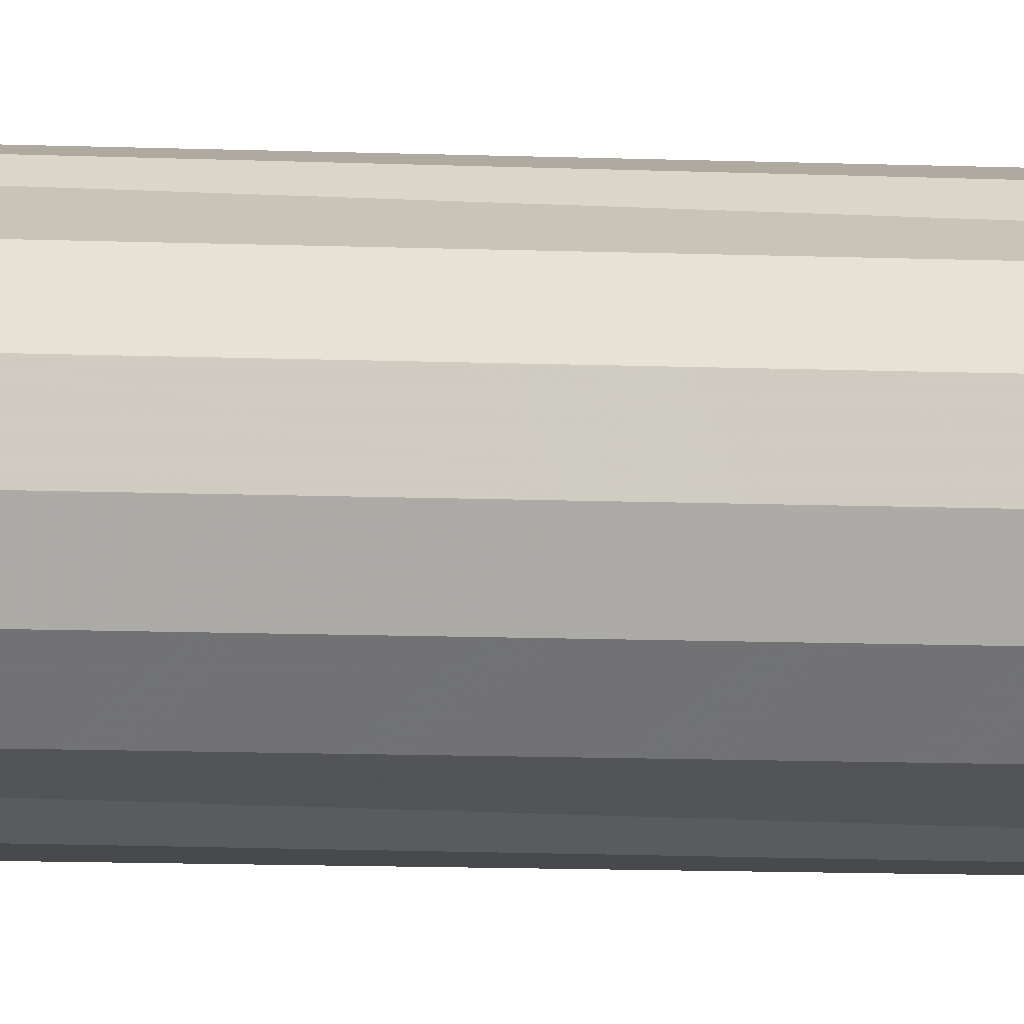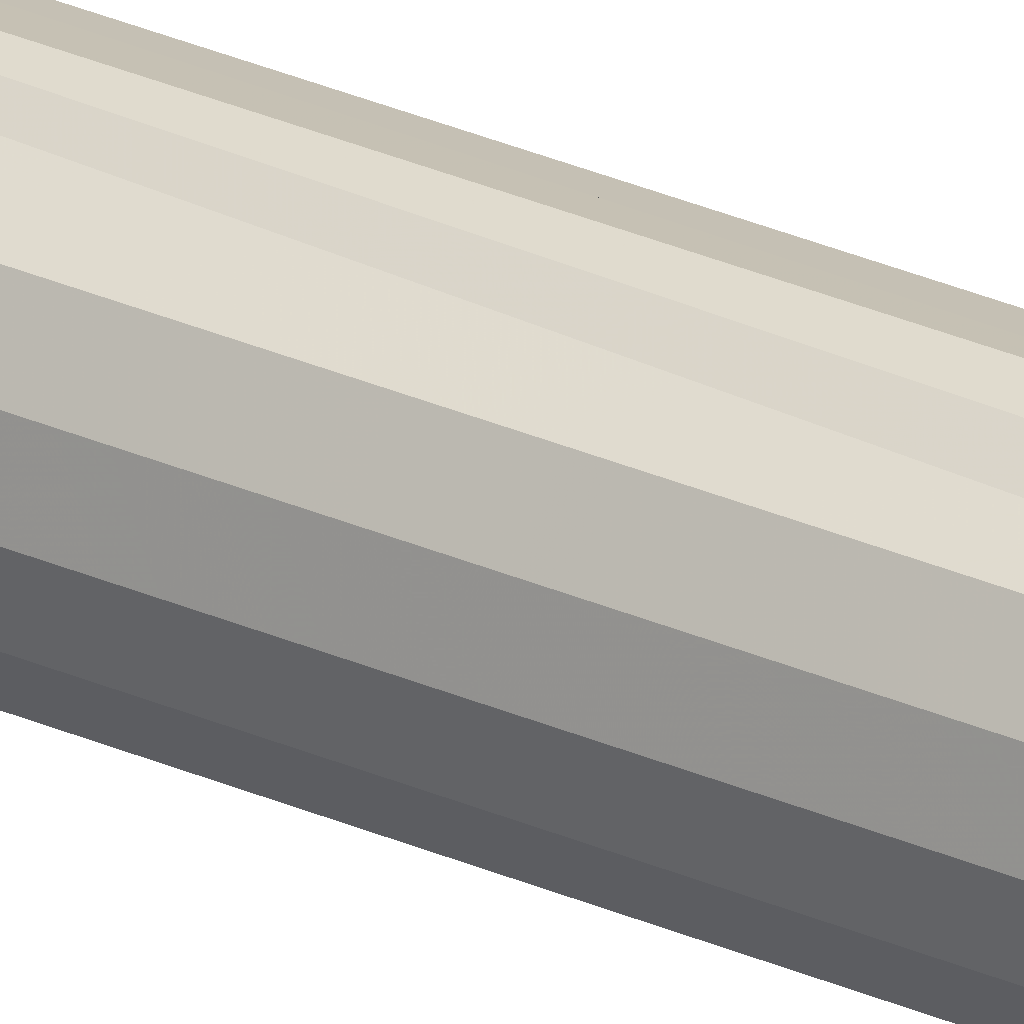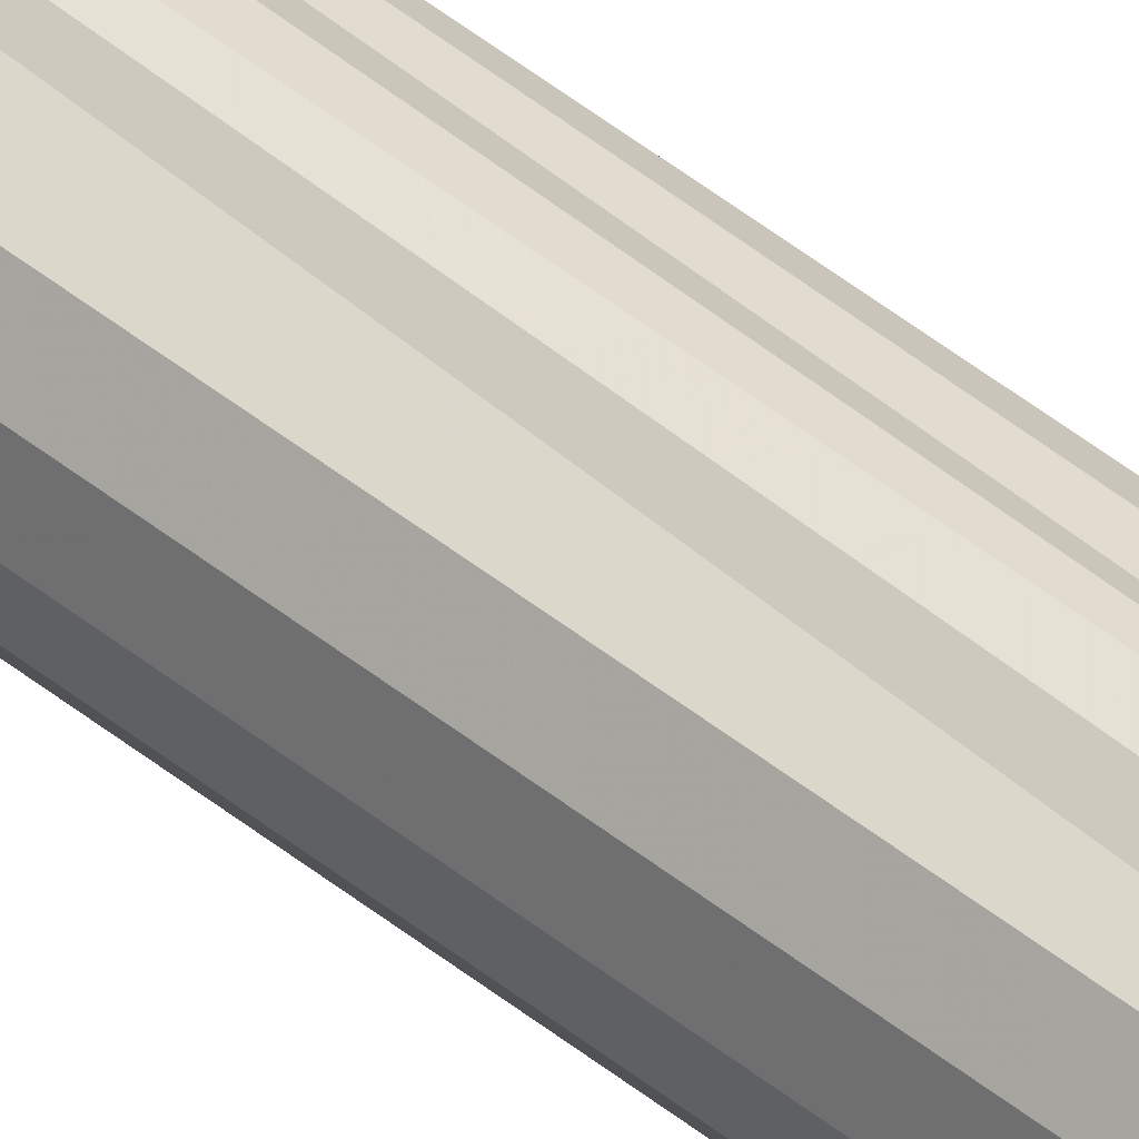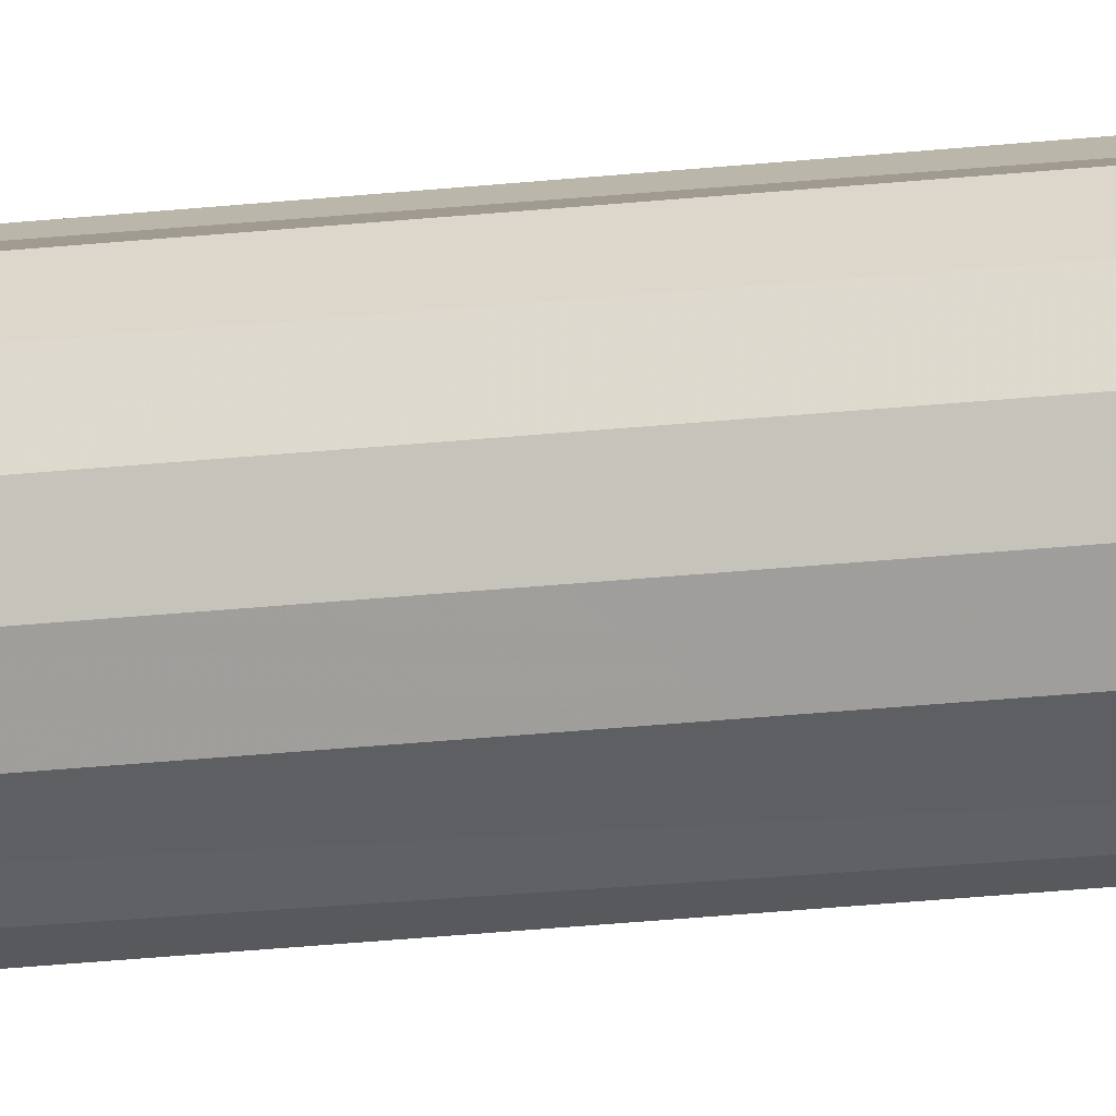
<metadata>
{"format":"obj","ext":"obj","renderer":"f3d","projection":"perspective","resolution":1024,"background":"white","views":[{"elev":-1.7,"azim":58.3,"up":"+Y"},{"elev":27.3,"azim":125.2,"up":"+Y"},{"elev":42.2,"azim":135.0,"up":"+Y"},{"elev":-18.1,"azim":103.6,"up":"+Y"}]}
</metadata>
<code>
g Default
v  1.817 4 -0.04872
v  1.811 4.026 -0.04872
v  1.817 4 -0.8821
v  1.811 4.026 -0.8821
v  1.797 4.048 -0.04872
v  1.797 4.048 -0.8821
v  1.817 4 -1.715
v  1.811 4.026 -1.715
v  1.797 4.048 -1.715
v  1.775 4.062 -0.04872
v  1.775 4.062 -0.8821
v  1.749 4.067 -0.04872
v  1.749 4.067 -0.8821
v  1.775 4.062 -1.715
v  1.749 4.067 -1.715
v  1.723 4.062 -0.04872
v  1.723 4.062 -0.8821
v  1.701 4.048 -0.04872
v  1.701 4.048 -0.8821
v  1.723 4.062 -1.715
v  1.701 4.048 -1.715
v  1.687 4.026 -0.04872
v  1.687 4.026 -0.8821
v  1.682 4 -0.04872
v  1.682 4 -0.8821
v  1.687 4.026 -1.715
v  1.682 4 -1.715
v  1.687 3.974 -0.04872
v  1.687 3.974 -0.8821
v  1.701 3.952 -0.04872
v  1.701 3.952 -0.8821
v  1.687 3.974 -1.715
v  1.701 3.952 -1.715
v  1.723 3.938 -0.04872
v  1.723 3.938 -0.8821
v  1.749 3.933 -0.04872
v  1.749 3.933 -0.8821
v  1.723 3.938 -1.715
v  1.749 3.933 -1.715
v  1.775 3.938 -0.04872
v  1.775 3.938 -0.8821
v  1.797 3.952 -0.04872
v  1.797 3.952 -0.8821
v  1.775 3.938 -1.715
v  1.797 3.952 -1.715
v  1.811 3.974 -0.04872
v  1.811 3.974 -0.8821
v  1.817 4 -0.04872
v  1.817 4 -0.8821
v  1.811 3.974 -1.715
v  1.817 4 -1.715
v  1.817 4 -2.549
v  1.811 4.026 -2.549
v  1.797 4.048 -2.549
v  1.817 4 -3.382
v  1.811 4.026 -3.382
v  1.797 4.048 -3.382
v  1.781 4.054 -2.271
v  1.775 4.062 -3.382
v  1.749 4.067 -3.382
v  1.723 4.062 -3.382
v  1.701 4.048 -3.382
v  1.687 4.026 -3.382
v  1.682 4 -3.382
v  1.701 3.952 -3.382
v  1.749 3.933 -3.382
v  1.797 3.952 -2.549
v  1.797 3.952 -3.382
v  1.811 3.974 -2.549
v  1.817 4 -2.549
v  1.811 3.974 -3.382
v  1.817 4 -3.382
v  1.817 4 -4.208
v  1.811 4.026 -4.208
v  1.797 4.048 -4.208
v  1.817 4 -4.992
v  1.811 4.026 -4.922
v  1.811 4.025 -4.924
v  1.812 4.025 -4.928
v  1.812 4.024 -4.929
v  1.812 4.024 -4.932
v  1.812 4.024 -4.937
v  1.812 4.024 -4.94
v  1.812 4.024 -4.943
v  1.812 4.025 -4.944
v  1.812 4.025 -4.947
v  1.811 4.025 -4.95
v  1.811 4.026 -4.951
v  1.811 4.026 -4.992
v  1.797 4.048 -4.871
v  1.801 4.043 -4.88
v  1.805 4.038 -4.89
v  1.808 4.033 -4.902
v  1.809 4.031 -4.907
v  1.81 4.029 -4.912
v  1.811 4.027 -4.919
v  1.811 4.026 -4.921
v  1.811 4.026 -4.952
v  1.811 4.027 -4.957
v  1.81 4.029 -4.962
v  1.809 4.03 -4.966
v  1.807 4.035 -4.976
v  1.804 4.039 -4.985
v  1.801 4.043 -4.992
v  1.775 4.062 -4.208
v  1.749 4.067 -4.208
v  1.775 4.062 -4.846
v  1.78 4.06 -4.85
v  1.794 4.051 -4.866
v  1.795 4.05 -4.868
v  1.796 4.049 -4.869
v  1.749 4.067 -4.837
v  1.75 4.067 -4.837
v  1.749 4.067 -4.837
v  1.749 4.067 -4.837
v  1.765 4.065 -4.84
v  1.723 4.062 -4.208
v  1.701 4.048 -4.208
v  1.723 4.062 -4.846
v  1.733 4.065 -4.84
v  1.719 4.06 -4.85
v  1.705 4.051 -4.866
v  1.704 4.05 -4.868
v  1.701 4.048 -4.873
v  1.703 4.049 -4.87
v  1.687 4.026 -4.208
v  1.682 4 -4.208
v  1.697 4.043 -4.881
v  1.694 4.039 -4.891
v  1.691 4.034 -4.903
v  1.69 4.032 -4.907
v  1.689 4.03 -4.913
v  1.688 4.028 -4.919
v  1.688 4.028 -4.922
v  1.687 4.027 -4.924
v  1.687 4.027 -4.928
v  1.687 4.026 -4.929
v  1.687 4.026 -4.932
v  1.687 4.026 -4.937
v  1.687 4.026 -4.992
v  1.687 4.026 -4.94
v  1.687 4.026 -4.943
v  1.687 4.026 -4.944
v  1.687 4.027 -4.947
v  1.688 4.027 -4.95
v  1.688 4.028 -4.952
v  1.688 4.029 -4.957
v  1.689 4.03 -4.962
v  1.69 4.032 -4.966
v  1.692 4.036 -4.976
v  1.695 4.04 -4.985
v  1.698 4.044 -4.992
v  1.682 4 -4.992
v  1.701 3.952 -4.992
v  1.749 3.933 -4.992
v  1.797 3.952 -4.208
v  1.797 3.952 -4.992
v  1.811 3.974 -4.208
v  1.817 4 -4.208
v  1.811 3.974 -4.992
v  1.817 4 -4.992
v  1.814 4 -5.031
v  1.809 4.025 -5.031
v  1.8 4.044 -4.996
v  1.798 4.046 -4.999
v  1.797 4.048 -5.002
v  1.795 4.046 -5.031
v  1.807 4 -5.052
v  1.803 4.022 -5.052
v  1.79 4.041 -5.052
v  1.796 4.048 -5.004
v  1.795 4.049 -5.006
v  1.794 4.05 -5.007
v  1.782 4.058 -5.022
v  1.774 4.06 -5.028
v  1.774 4.06 -5.031
v  1.769 4.062 -5.031
v  1.771 4.054 -5.052
v  1.766 4.062 -5.033
v  1.75 4.064 -5.037
v  1.749 4.064 -5.037
v  1.749 4.058 -5.052
v  1.749 4.064 -5.037
v  1.749 4.064 -5.037
v  1.724 4.061 -5.027
v  1.724 4.06 -5.031
v  1.73 4.062 -5.031
v  1.702 4.048 -5.001
v  1.703 4.046 -5.031
v  1.703 4.049 -5.003
v  1.704 4.05 -5.005
v  1.705 4.051 -5.007
v  1.717 4.058 -5.022
v  1.732 4.063 -5.033
v  1.727 4.054 -5.052
v  1.708 4.041 -5.052
v  1.699 4.045 -4.995
v  1.689 4.025 -5.031
v  1.7 4.046 -4.998
v  1.684 4 -5.031
v  1.695 4.022 -5.052
v  1.691 4 -5.052
v  1.695 3.978 -5.052
v  1.708 3.959 -5.052
v  1.727 3.946 -5.052
v  1.749 3.942 -5.052
v  1.779 3.951 -5.032
v  1.795 3.954 -5.031
v  1.79 3.959 -5.052
v  1.771 3.946 -5.052
v  1.809 3.975 -5.031
v  1.814 4 -5.031
v  1.803 3.978 -5.052
v  1.807 4 -5.052
v  1.797 4 -5.067
v  1.793 4.018 -5.067
v  1.783 4.034 -5.067
v  1.783 4 -5.078
v  1.78 4.013 -5.078
v  1.773 4.024 -5.078
v  1.767 4.044 -5.067
v  1.749 4.047 -5.067
v  1.762 4.031 -5.078
v  1.749 4.033 -5.078
v  1.731 4.044 -5.067
v  1.716 4.034 -5.067
v  1.736 4.031 -5.078
v  1.725 4.024 -5.078
v  1.705 4.018 -5.067
v  1.702 4 -5.067
v  1.718 4.013 -5.078
v  1.716 4 -5.078
v  1.705 3.982 -5.067
v  1.716 3.966 -5.067
v  1.718 3.987 -5.078
v  1.725 3.976 -5.078
v  1.731 3.956 -5.067
v  1.749 3.953 -5.067
v  1.736 3.969 -5.078
v  1.749 3.967 -5.078
v  1.767 3.956 -5.067
v  1.783 3.966 -5.067
v  1.762 3.969 -5.078
v  1.773 3.976 -5.078
v  1.793 3.982 -5.067
v  1.797 4 -5.067
v  1.78 3.987 -5.078
v  1.783 4 -5.078
v  1.766 4 -5.086
v  1.765 4.007 -5.086
v  1.761 4.012 -5.086
v  1.749 4 -5.089
v  1.749 4 -5.089
v  1.756 4.016 -5.086
v  1.749 4.017 -5.086
v  1.749 4 -5.089
v  1.749 4 -5.089
v  1.742 4.016 -5.086
v  1.737 4.012 -5.086
v  1.749 4 -5.089
v  1.749 4 -5.089
v  1.733 4.007 -5.086
v  1.732 4 -5.086
v  1.749 4 -5.089
v  1.749 4 -5.089
v  1.733 3.993 -5.086
v  1.737 3.988 -5.086
v  1.749 4 -5.089
v  1.749 4 -5.089
v  1.742 3.984 -5.086
v  1.749 3.983 -5.086
v  1.749 4 -5.089
v  1.749 4 -5.089
v  1.756 3.984 -5.086
v  1.761 3.988 -5.086
v  1.749 4 -5.089
v  1.749 4 -5.089
v  1.765 3.993 -5.086
v  1.766 4 -5.086
v  1.749 4 -5.089
v  1.749 4 -5.089
v  1.707 3.964 -4.952
v  1.71 3.964 -4.983
v  1.75 3.94 -4.952
v  1.687 4.015 -4.952
v  1.692 4.015 -4.998
v  1.719 3.964 -5.01
v  1.75 3.94 -4.952
v  1.705 4.015 -5.037
v  1.688 4.027 -4.952
v  1.688 4.027 -4.955
v  1.688 4.027 -4.959
v  1.688 4.028 -4.963
v  1.689 4.028 -4.966
v  1.689 4.029 -4.97
v  1.69 4.03 -4.973
v  1.691 4.033 -4.98
v  1.693 4.036 -4.986
v  1.695 4.039 -4.992
v  1.696 4.04 -4.995
v  1.697 4.041 -4.997
v  1.699 4.044 -5.002
v  1.702 4.046 -5.006
v  1.705 4.049 -5.012
v  1.709 4.052 -5.017
v  1.713 4.054 -5.022
v  1.733 3.964 -5.028
v  1.75 3.94 -4.952
v  1.726 4.015 -5.063
v  1.75 3.964 -5.034
v  1.75 3.94 -4.952
v  1.75 4.015 -5.072
v  1.724 4.058 -5.033
v  1.731 4.059 -5.037
v  1.735 4.06 -5.039
v  1.747 4.061 -5.043
v  1.748 4.061 -5.043
v  1.748 4.061 -5.043
v  1.749 4.061 -5.043
v  1.749 4.061 -5.043
v  1.749 4.061 -5.043
v  1.75 4.061 -5.043
v  1.766 3.964 -5.028
v  1.75 3.94 -4.952
v  1.773 4.015 -5.063
v  1.78 3.964 -5.01
v  1.75 3.94 -4.952
v  1.794 4.015 -5.037
v  1.762 4.06 -5.041
v  1.768 4.059 -5.038
v  1.774 4.058 -5.034
v  1.786 4.053 -5.023
v  1.789 3.964 -4.983
v  1.75 3.94 -4.952
v  1.807 4.015 -4.998
v  1.792 3.964 -4.952
v  1.75 3.94 -4.952
v  1.812 4.015 -4.952
v  1.79 4.051 -5.019
v  1.793 4.049 -5.014
v  1.797 4.046 -5.009
v  1.8 4.043 -5.004
v  1.802 4.04 -4.998
v  1.804 4.038 -4.995
v  1.805 4.036 -4.992
v  1.807 4.033 -4.986
v  1.808 4.03 -4.98
v  1.81 4.028 -4.973
v  1.81 4.027 -4.97
v  1.811 4.026 -4.966
v  1.811 4.025 -4.963
v  1.811 4.024 -4.959
v  1.811 4.024 -4.955
v  1.811 4.024 -4.952
v  1.815 3.997 -4.962
v  1.815 3.997 -4.832
v  1.809 4.022 -4.962
v  1.809 4.022 -4.832
v  1.795 4.043 -4.962
v  1.795 4.043 -4.832
v  1.774 4.057 -4.962
v  1.774 4.057 -4.832
v  1.75 4.062 -4.962
v  1.75 4.062 -4.832
v  1.725 4.057 -4.962
v  1.725 4.057 -4.832
v  1.704 4.043 -4.962
v  1.704 4.043 -4.832
v  1.69 4.022 -4.962
v  1.69 4.022 -4.832
v  1.685 3.997 -4.962
v  1.685 3.997 -4.832
f 268 266 263
f 269 267 266
f 252 250 249
f 272 270 267
f 273 271 270
f 265 263 262
f 257 255 254
f 260 258 255
f 261 259 258
f 256 254 251
f 264 262 259
f 253 251 250
f 277 275 274
f 280 278 275
f 276 274 271
f 281 279 278
f 278 247 275
f 255 224 254
f 263 232 262
f 249 250 219
f 258 227 255
f 262 231 259
f 278 279 248
f 259 228 258
f 251 220 250
f 274 243 271
f 271 240 270
f 275 244 274
f 270 239 267
f 254 223 251
f 267 236 266
f 266 235 263
f 254 224 223
f 249 219 218
f 250 220 219
f 263 235 232
f 270 240 239
f 271 243 240
f 274 244 243
f 275 247 244
f 278 248 247
f 267 239 236
f 255 227 224
f 258 228 227
f 259 231 228
f 262 232 231
f 266 236 235
f 251 223 220
f 228 226 227
f 231 229 228
f 235 233 232
f 236 234 235
f 239 237 236
f 227 225 224
f 247 248 246
f 224 222 223
f 223 221 220
f 220 217 219
f 218 219 216
f 232 230 231
f 244 242 243
f 247 245 244
f 240 238 239
f 243 241 240
f 224 225 222
f 228 229 226
f 227 226 225
f 247 246 245
f 219 217 216
f 223 222 221
f 244 245 242
f 220 221 217
f 218 216 215
f 243 242 241
f 232 233 230
f 235 234 233
f 236 237 234
f 239 238 237
f 231 230 229
f 240 241 238
f 222 182 221
f 241 210 238
f 237 205 234
f 245 213 242
f 225 195 222
f 230 202 229
f 238 206 237
f 221 178 217
f 234 204 233
f 233 203 230
f 215 216 169
f 217 170 216
f 242 209 241
f 229 201 226
f 245 246 214
f 226 196 225
f 325 322 312
f 312 314 309
f 241 209 210
f 245 214 213
f 242 213 209
f 234 205 204
f 238 210 206
f 230 203 202
f 237 206 205
f 229 202 201
f 226 201 196
f 233 204 203
f 215 169 168
f 217 178 170
f 221 182 178
f 222 195 182
f 225 196 195
f 216 170 169
f 312 309 310
f 325 312 323
f 312 320 319
f 312 319 318
f 312 322 321
f 312 321 320
f 312 318 317
f 312 317 316
f 312 316 315
f 312 315 314
f 325 329 322
f 325 330 329
f 182 195 181
f 178 182 180
f 328 330 325
f 209 207 210
f 210 207 206
f 213 214 212
f 178 176 170
f 170 167 169
f 202 200 201
f 168 169 163
f 323 312 310
f 201 198 196
f 213 211 209
f 196 189 195
f 309 314 313
f 309 289 307
f 310 309 307
f 180 182 184
f 183 182 181
f 184 182 183
f 309 306 289
f 181 195 194
f 178 180 179
f 309 313 306
f 178 179 177
f 194 195 186
f 207 209 208
f 196 198 189
f 195 189 186
f 213 212 211
f 201 200 198
f 169 167 163
f 168 163 162
f 209 211 208
f 170 176 167
f 178 177 176
f 328 325 326
f 328 331 330
f 326 325 323
f 205 155 204
f 203 154 202
f 206 155 205
f 204 154 203
f 194 186 187
f 328 332 331
f 176 177 175
f 167 176 175
f 186 189 185
f 187 186 185
f 167 175 174
f 185 189 193
f 207 157 206
f 289 306 305
f 307 289 287
f 202 154 200
f 289 305 304
f 163 167 166
f 189 198 188
f 167 174 173
f 193 189 192
f 335 332 328
f 207 208 157
f 289 304 303
f 200 153 198
f 211 212 161
f 211 160 208
f 162 163 89
f 289 303 302
f 289 286 287
f 167 173 172
f 192 189 191
f 167 172 171
f 191 189 190
f 335 339 332
f 167 171 166
f 206 157 155
f 204 155 154
f 289 302 301
f 190 189 188
f 163 166 165
f 335 340 339
f 333 328 326
f 188 198 199
f 289 300 286
f 289 301 300
f 163 165 164
f 199 198 197
f 335 341 340
f 163 164 104
f 197 198 140
f 335 328 333
f 211 161 160
f 198 153 140
f 200 154 153
f 162 89 76
f 208 160 157
f 163 104 89
f 324 323 310
f 311 310 307
f 335 342 341
f 335 343 342
f 287 286 283
f 335 344 343
f 327 326 323
f 308 307 287
f 286 300 299
f 197 140 152
f 286 299 298
f 89 104 103
f 152 140 151
f 286 298 297
f 151 140 150
f 89 103 102
f 286 297 296
f 288 287 283
f 334 333 326
f 338 344 335
f 286 296 295
f 338 345 344
f 76 89 88
f 150 140 149
f 89 102 101
f 286 295 294
f 336 335 333
f 283 286 285
f 338 346 345
f 286 294 293
f 149 140 148
f 89 101 100
f 286 293 292
f 338 347 346
f 286 292 291
f 89 100 99
f 148 140 147
f 286 291 290
f 338 348 347
f 336 338 335
f 89 99 98
f 147 140 146
f 286 290 285
f 89 98 88
f 338 349 348
f 146 140 145
f 76 88 87
f 76 87 86
f 145 140 144
f 338 350 349
f 337 336 333
f 284 283 282
f 283 285 282
f 144 140 143
f 76 86 85
f 338 351 350
f 143 140 142
f 76 85 84
f 76 84 83
f 142 140 141
f 338 352 351
f 141 140 139
f 76 83 82
f 338 353 352
f 76 82 81
f 338 354 353
f 76 81 80
f 76 80 79
f 76 79 78
f 76 78 77
f 365 364 363
f 359 358 357
f 371 370 369
f 369 368 367
f 357 356 355
f 367 366 365
f 363 362 361
f 361 360 359
f 358 356 357
f 360 358 359
f 362 360 361
f 364 362 363
f 366 364 365
f 368 366 367
f 370 368 369
f 372 370 371
f 153 127 140
f 155 157 156
f 160 161 159
f 160 158 157
f 139 140 126
f 76 77 74
f 138 139 126
f 137 138 126
f 136 137 126
f 135 136 126
f 134 135 126
f 77 97 75
f 133 134 126
f 97 96 75
f 132 133 126
f 96 95 75
f 131 132 126
f 95 94 75
f 130 131 126
f 94 93 75
f 129 130 126
f 93 92 75
f 128 129 126
f 92 91 75
f 124 128 126
f 91 90 75
f 125 124 118
f 90 111 105
f 123 125 118
f 111 110 105
f 122 123 118
f 110 109 105
f 121 122 118
f 109 108 105
f 119 121 118
f 108 107 105
f 120 119 117
f 107 116 106
f 114 120 117
f 116 113 106
f 115 114 106
f 113 112 106
f 112 115 106
f 160 159 158
f 157 158 156
f 140 127 126
f 76 74 73
f 155 66 154
f 154 65 153
f 77 75 74
f 124 126 118
f 90 105 75
f 119 118 117
f 107 106 105
f 114 117 106
f 155 156 68
f 153 65 127
f 75 57 74
f 106 60 105
f 73 74 56
f 105 59 75
f 117 61 106
f 127 64 126
f 126 63 118
f 118 62 117
f 158 71 156
f 158 159 72
f 154 66 65
f 155 68 66
f 158 72 71
f 73 56 55
f 74 57 56
f 156 71 68
f 105 60 59
f 106 61 60
f 117 62 61
f 75 59 57
f 126 64 63
f 127 65 64
f 118 63 62
f 57 54 56
f 55 56 53
f 66 68 67
f 71 72 70
f 71 69 68
f 65 33 64
f 62 21 61
f 63 27 62
f 64 27 63
f 56 54 53
f 55 53 52
f 59 15 57
f 60 15 59
f 61 21 60
f 66 39 65
f 68 69 67
f 71 70 69
f 57 58 54
f 66 67 45
f 15 58 57
f 54 9 53
f 52 53 8
f 69 50 67
f 69 70 51
f 65 38 33
f 66 44 39
f 65 39 38
f 64 32 27
f 64 33 32
f 60 20 15
f 60 21 20
f 66 45 44
f 62 26 21
f 62 27 26
f 54 58 9
f 53 9 8
f 52 8 7
f 67 50 45
f 69 51 50
f 58 15 14
f 58 14 9
f 21 19 20
f 39 37 38
f 15 13 14
f 20 17 15
f 27 25 26
f 33 31 32
f 32 29 27
f 26 23 21
f 38 35 33
f 44 41 39
f 7 8 4
f 9 6 8
f 50 47 45
f 50 51 49
f 45 43 44
f 14 11 9
f 27 29 25
f 26 25 23
f 7 4 3
f 14 13 11
f 21 23 19
f 15 17 13
f 20 19 17
f 9 11 6
f 8 6 4
f 33 35 31
f 38 37 35
f 50 49 47
f 39 41 37
f 44 43 41
f 45 47 43
f 32 31 29
f 43 47 46
f 37 41 40
f 29 31 30
f 41 43 42
f 17 19 18
f 13 17 16
f 6 11 10
f 11 13 12
f 47 49 48
f 31 35 34
f 4 6 5
f 35 37 36
f 19 23 22
f 3 4 2
f 23 25 24
f 25 29 28
f 11 12 10
f 4 5 2
f 3 2 1
f 6 10 5
f 47 48 46
f 17 18 16
f 35 36 34
f 25 28 24
f 29 30 28
f 31 34 30
f 23 24 22
f 43 46 42
f 13 16 12
f 41 42 40
f 37 40 36
f 19 22 18

</code>
